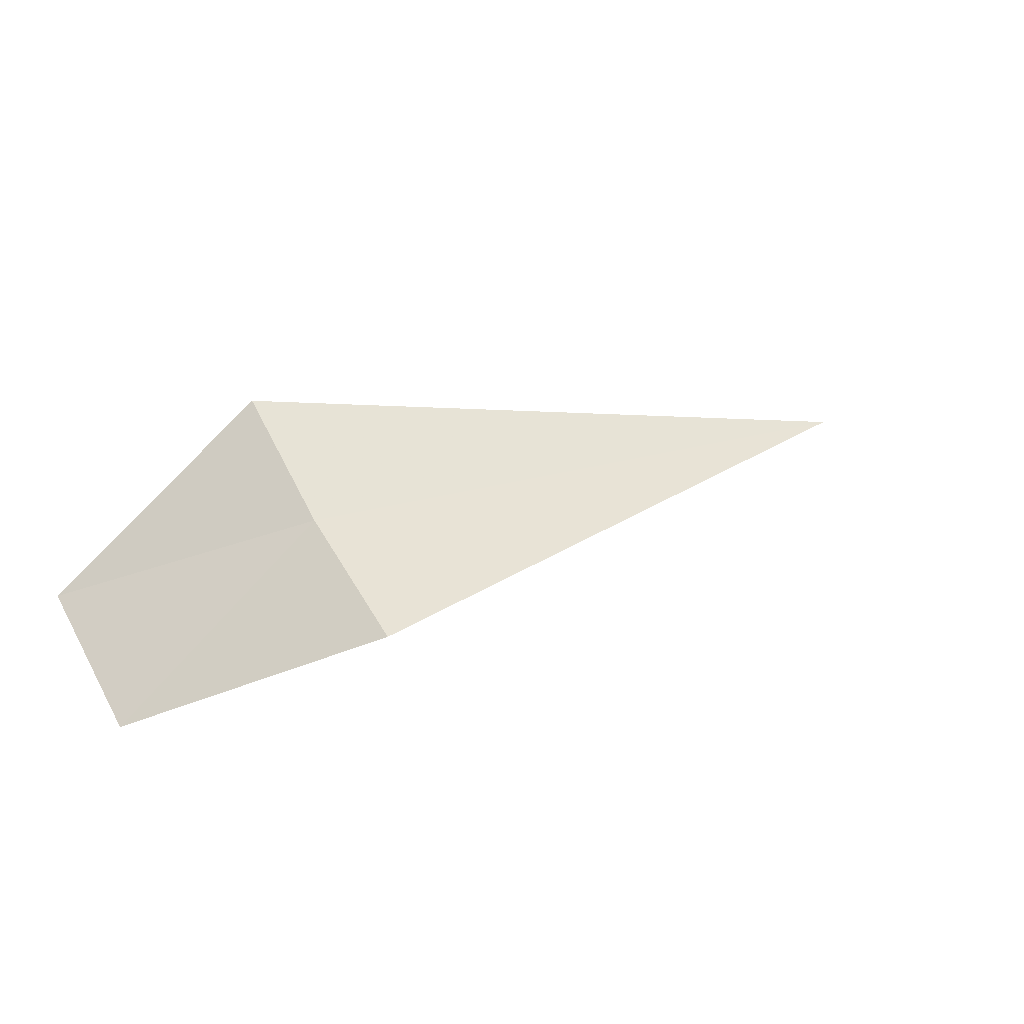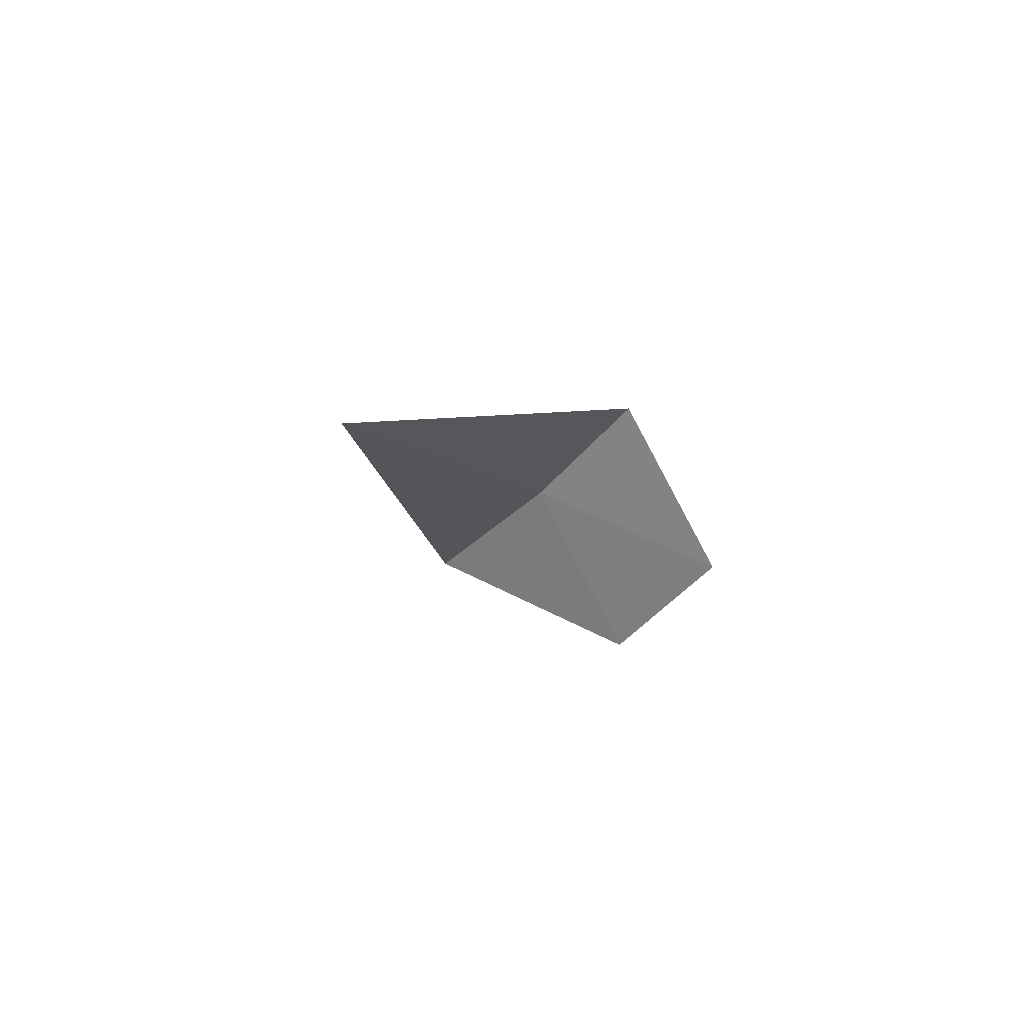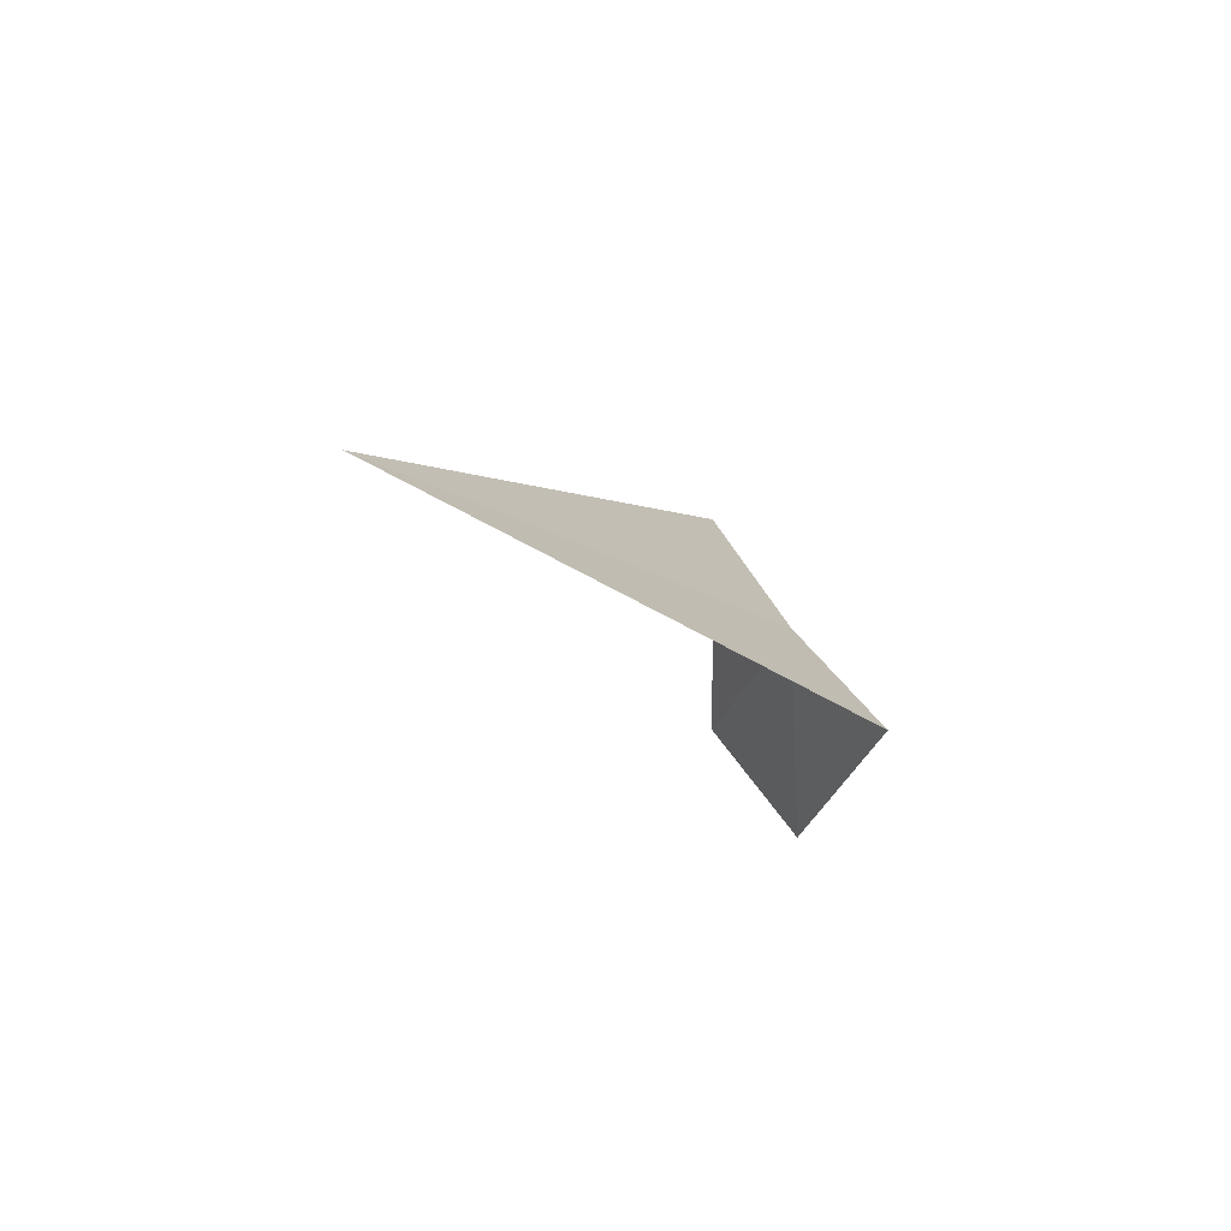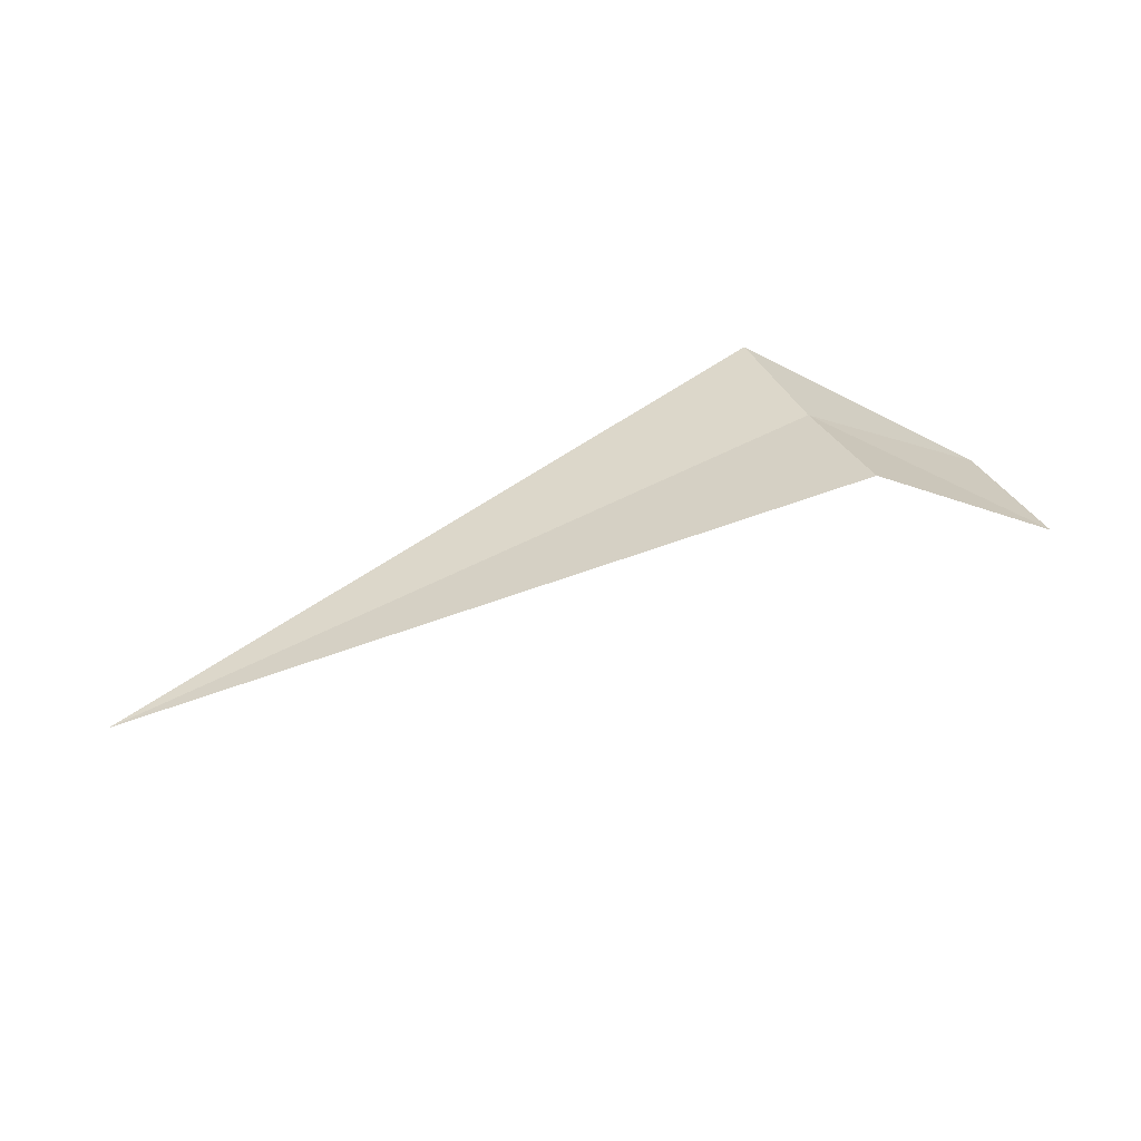
<metadata>
{"format":"obj","ext":"obj","renderer":"f3d","projection":"perspective","resolution":1024,"background":"white","views":[{"elev":15.0,"azim":-38.5,"up":"+Y"},{"elev":-4.1,"azim":104.2,"up":"+Y"},{"elev":-11.9,"azim":120.3,"up":"+Z"},{"elev":72.4,"azim":154.7,"up":"+Y"}]}
</metadata>
<code>
v -2.028 -16.53 16.29
v -2.028 -16.99 16.95
v -3.028 -17.53 15.96
v -3.028 -16.99 15.3
v -2.028 -15.99 15.7
v 1.867 -16.53 16.29
f 1 3 2
f 1 5 4
f 1 4 3
f 1 2 6
f 1 6 5

</code>
